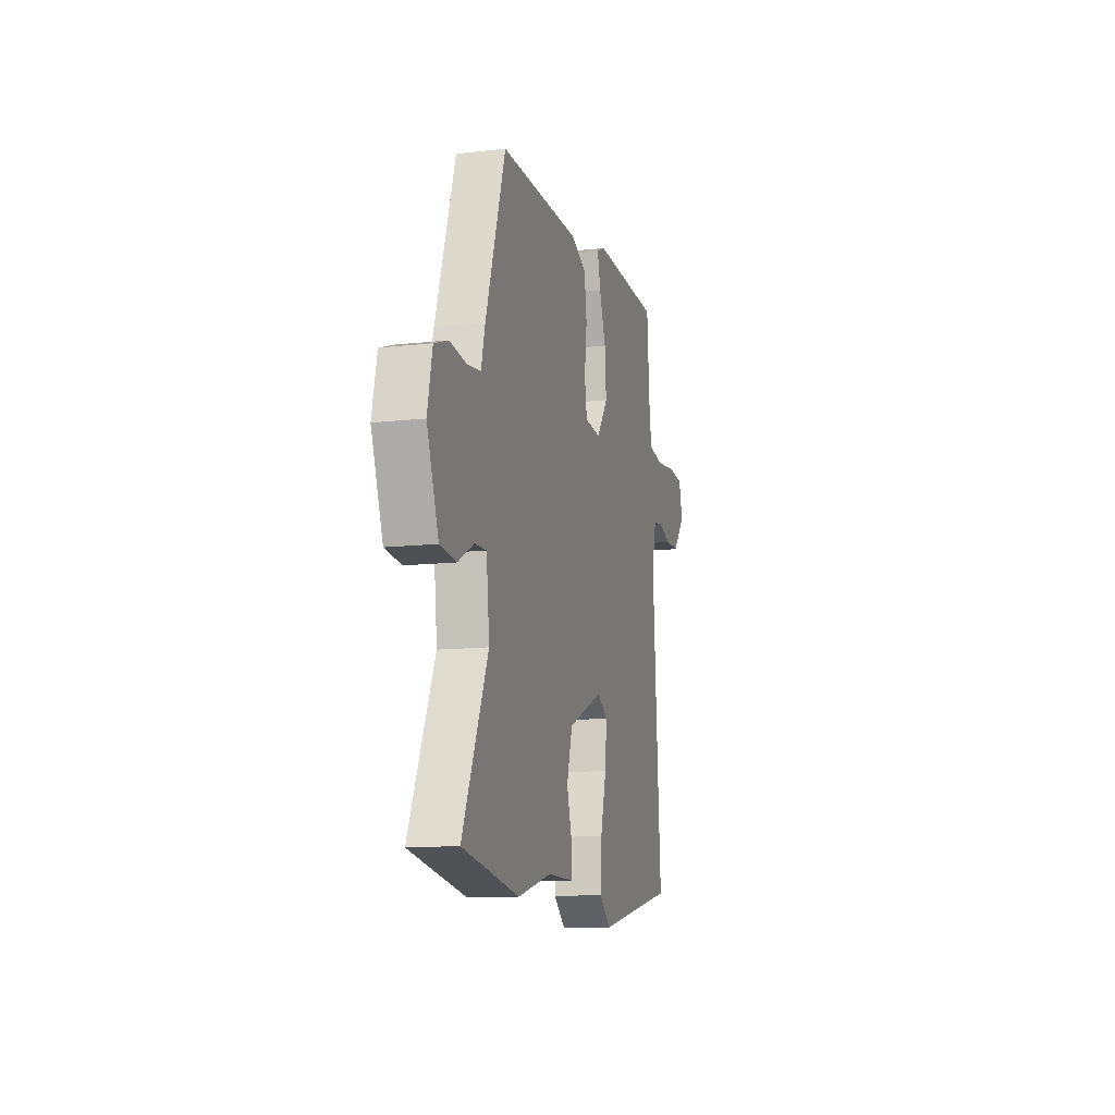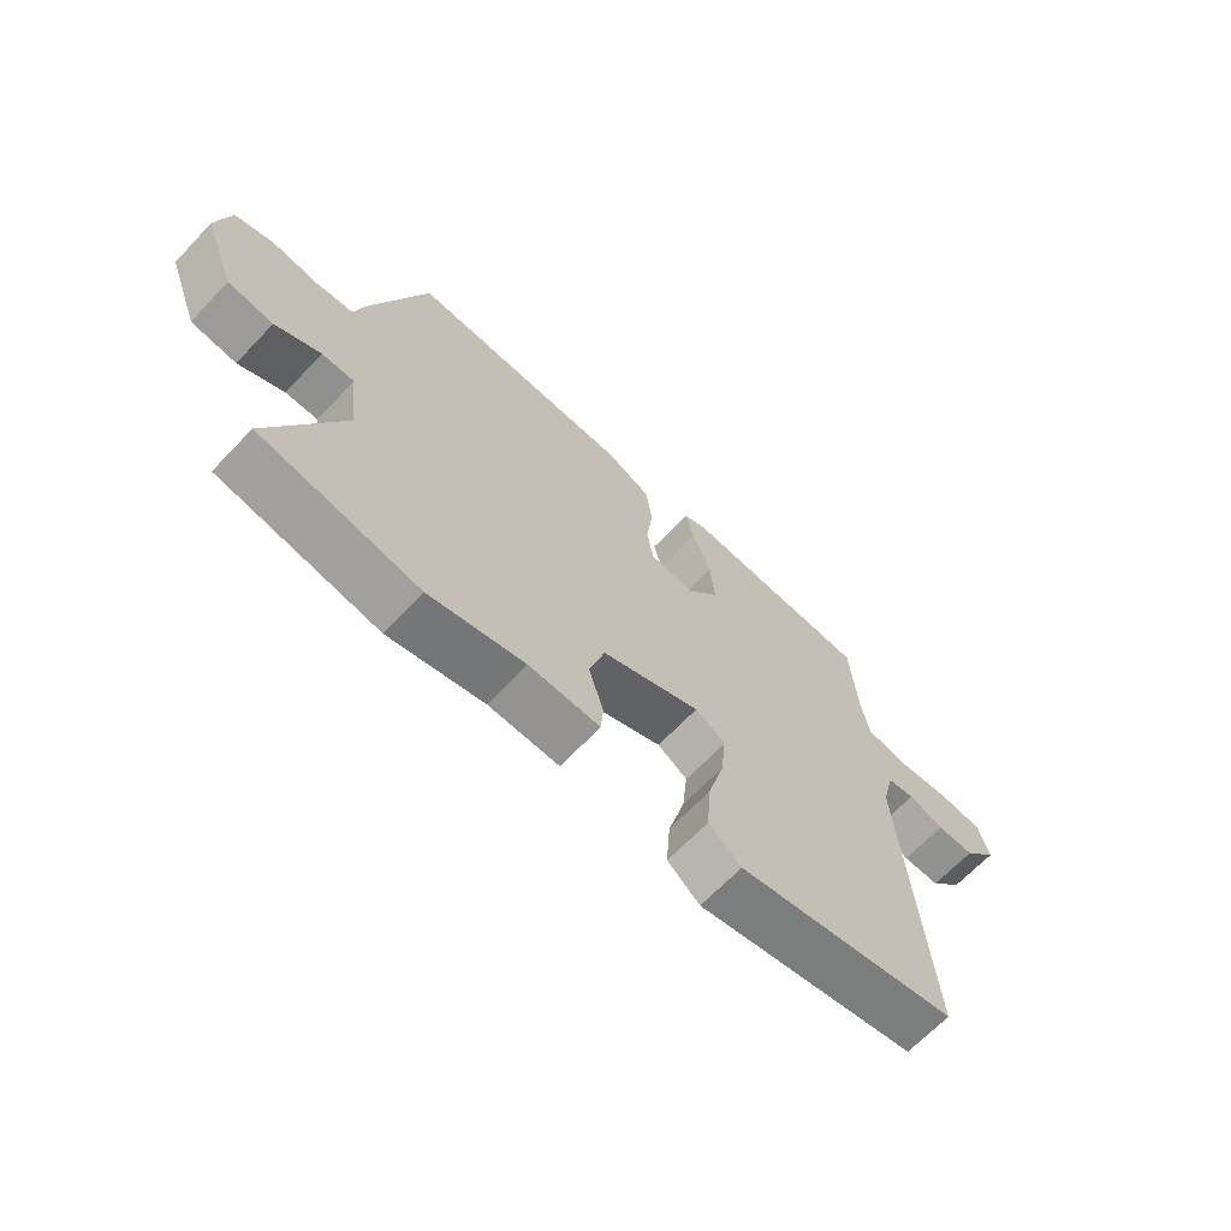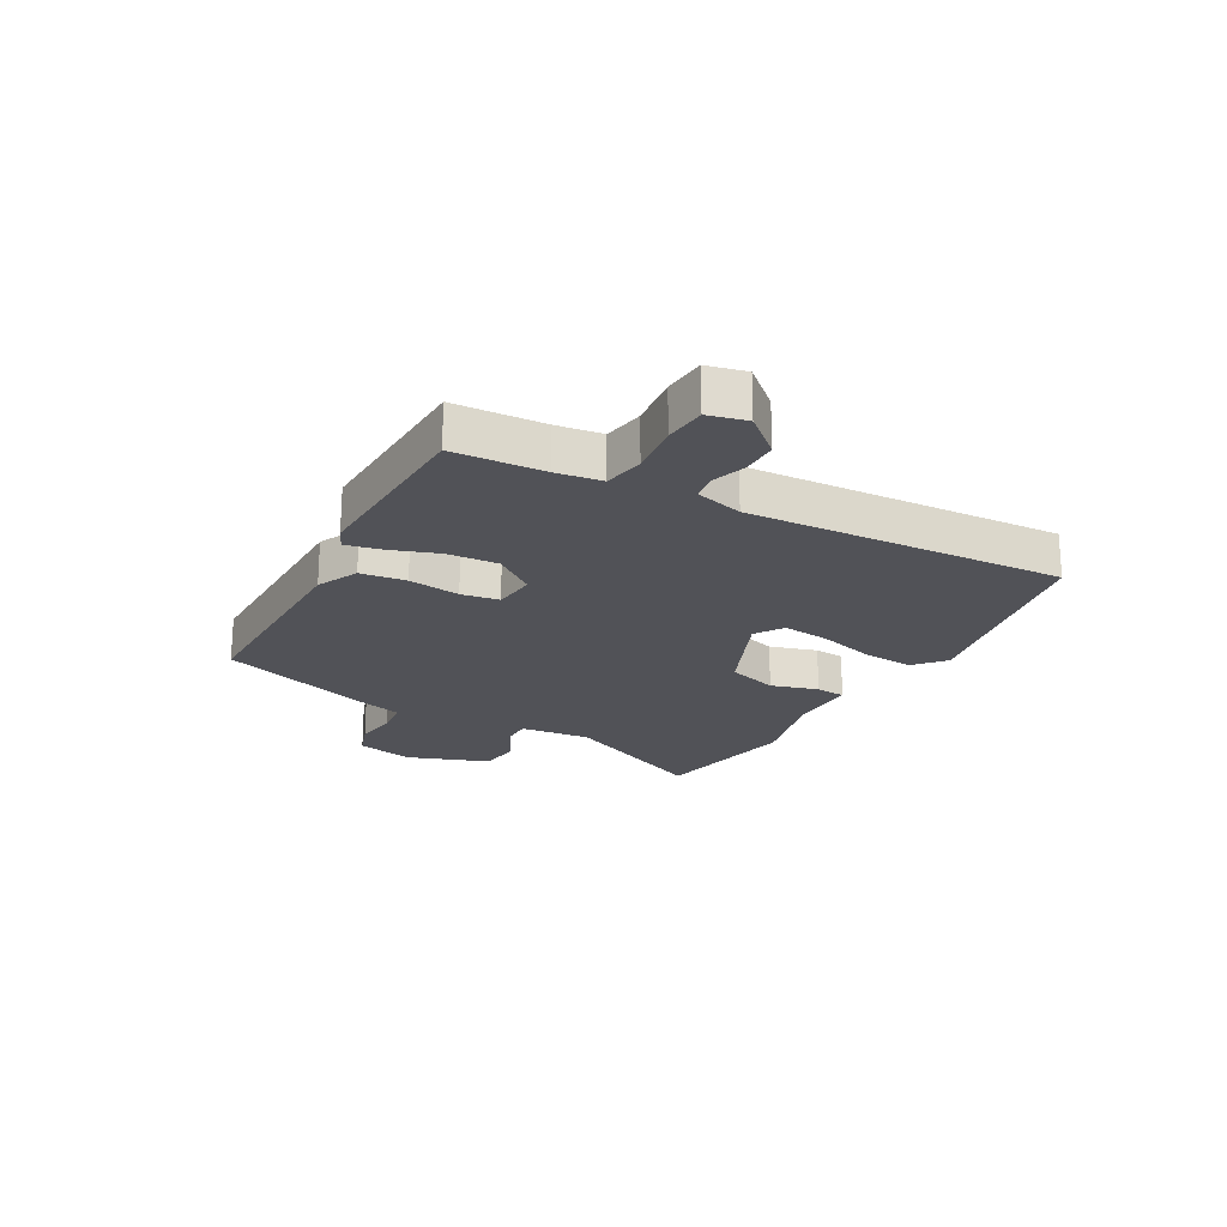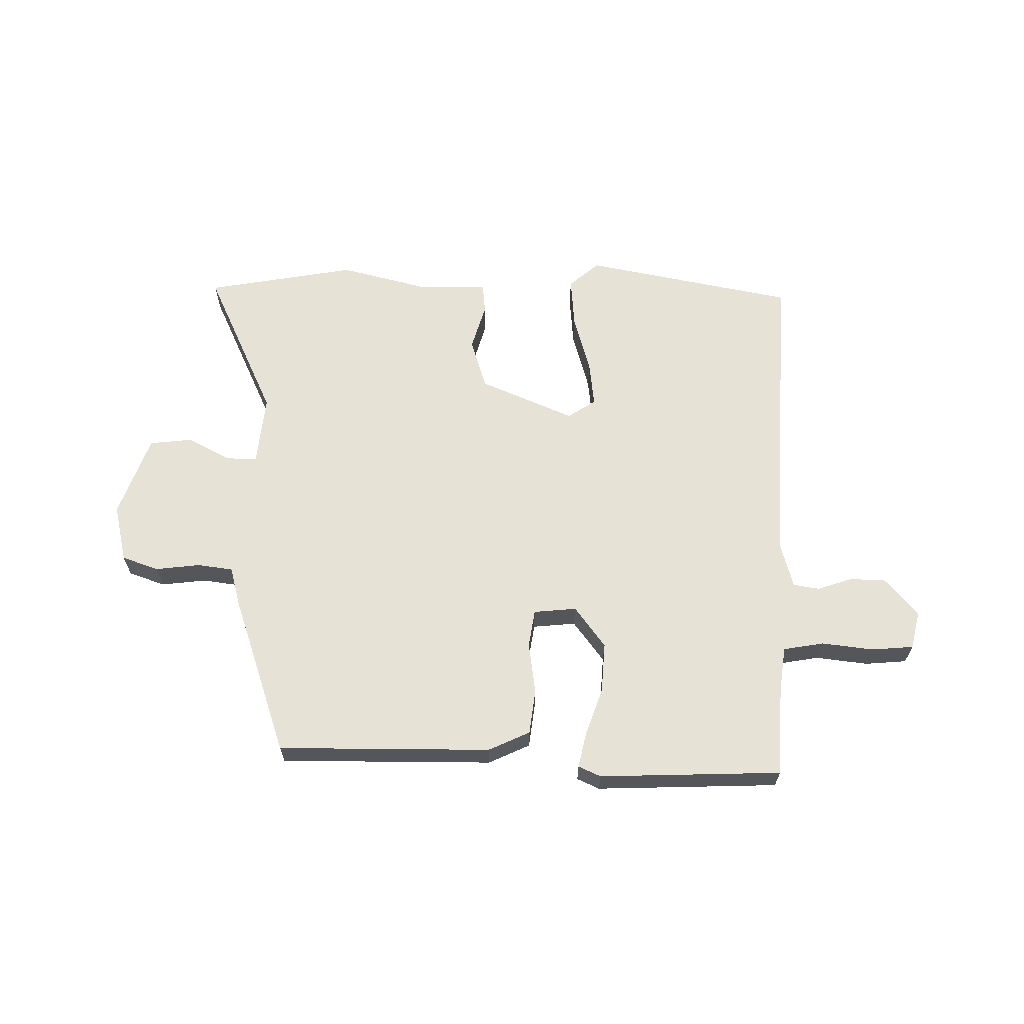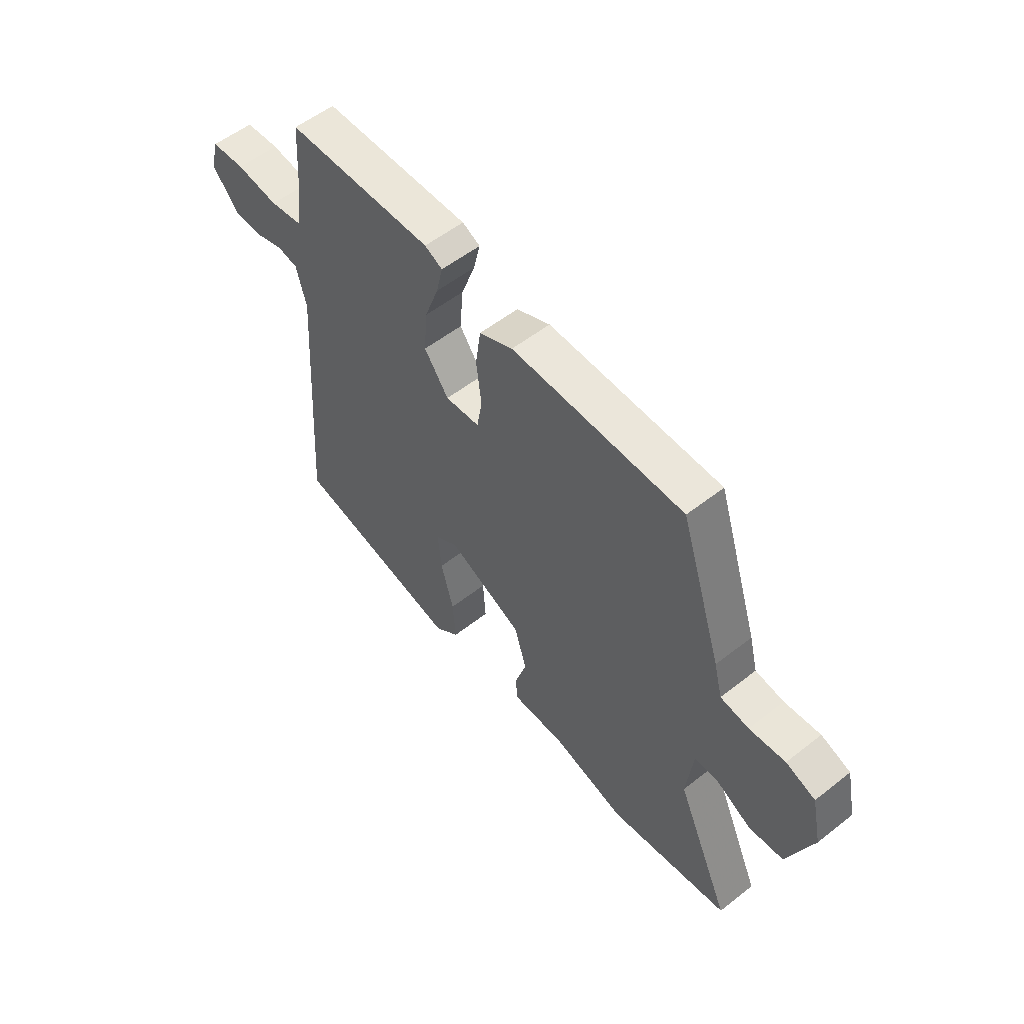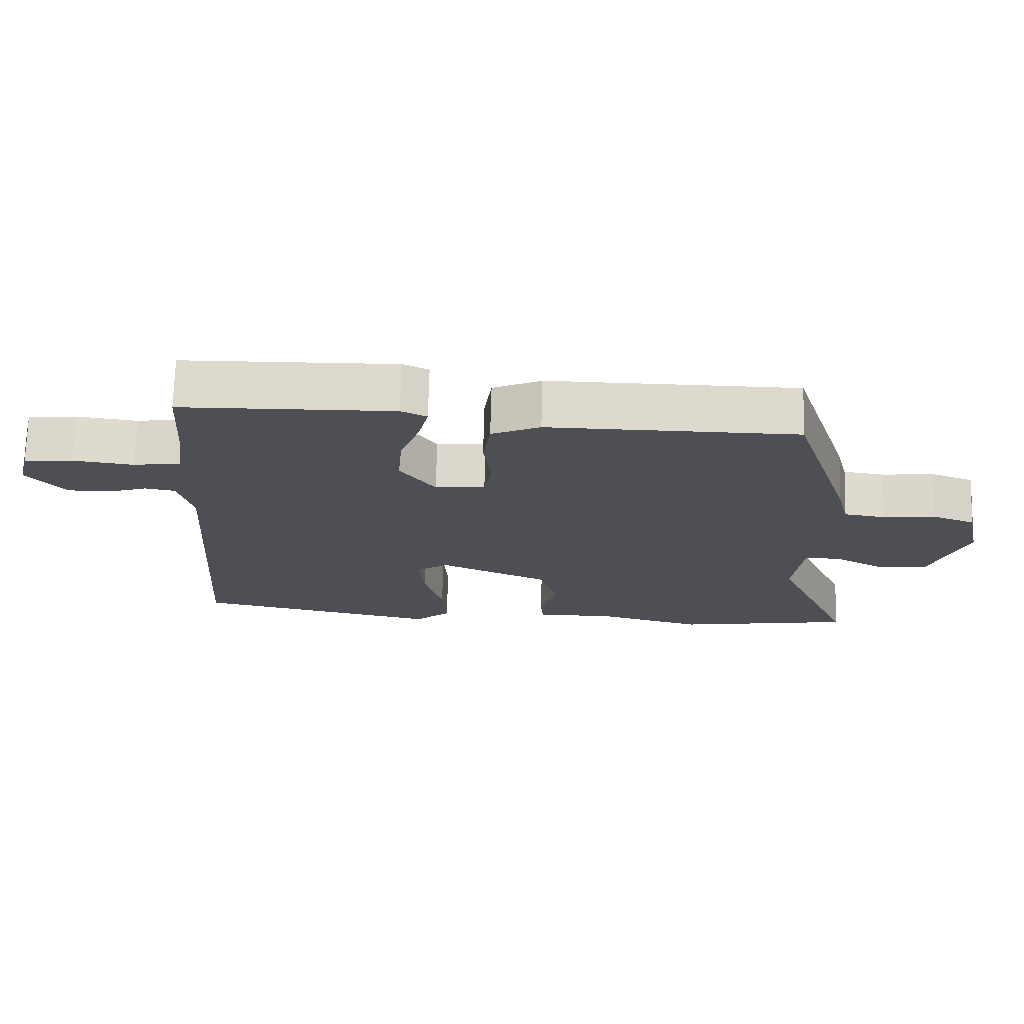
<metadata>
{"format":"obj","ext":"obj","renderer":"f3d","projection":"perspective","resolution":1024,"background":"white","views":[{"elev":-12.3,"azim":-75.2,"up":"+Z"},{"elev":-66.8,"azim":-43.6,"up":"+Z"},{"elev":-21.4,"azim":60.0,"up":"+Y"},{"elev":63.8,"azim":-0.1,"up":"+Y"},{"elev":55.2,"azim":-129.6,"up":"+Z"},{"elev":71.6,"azim":-178.5,"up":"+Z"}]}
</metadata>
<code>
v -0.352 0.07 -0.524
v -0.612 0.07 -0.482
v -0.495 0.07 -0.219
v -0.509 0.07 -0.096
v -0.562 0.07 -0.098
v -0.636 0.07 -0.138
v -0.71 0.07 -0.131
v -0.763 0.07 0.01
v -0.741 0.07 0.11
v -0.678 0.07 0.133
v -0.601 0.07 0.125
v -0.54 0.07 0.134
v -0.522 0.07 0.204
v -0.432 0.07 0.48
v -0.064 0.07 0.484
v 0.008 0.07 0.452
v 0.019 0.07 0.374
v 0.008 0.07 0.285
v 0.019 0.07 0.22
v 0.093 0.07 0.214
v 0.145 0.07 0.286
v 0.138 0.07 0.373
v 0.108 0.07 0.455
v 0.094 0.07 0.515
v 0.132 0.07 0.533
v 0.447 0.07 0.527
v 0.458 0.07 0.372
v 0.47 0.07 0.294
v 0.54 0.07 0.283
v 0.63 0.07 0.295
v 0.702 0.07 0.29
v 0.719 0.07 0.224
v 0.662 0.07 0.157
v 0.6 0.07 0.156
v 0.541 0.07 0.175
v 0.496 0.07 0.167
v 0.475 0.07 0.085
v 0.513 0.07 -0.457
v 0.149 0.07 -0.534
v 0.096 0.07 -0.49
v 0.102 0.07 -0.402
v 0.129 0.07 -0.301
v 0.137 0.07 -0.22
v 0.088 0.07 -0.189
v -0.074 0.07 -0.261
v -0.1 0.07 -0.349
v -0.075 0.07 -0.43
v -0.079 0.07 -0.482
v -0.195 0.07 -0.482
v -0.352 0 -0.524
v -0.612 0 -0.482
v -0.495 0 -0.219
v -0.509 0 -0.096
v -0.562 0 -0.098
v -0.636 0 -0.138
v -0.71 0 -0.131
v -0.763 0 0.01
v -0.741 0 0.11
v -0.678 0 0.133
v -0.601 0 0.125
v -0.54 0 0.134
v -0.522 0 0.204
v -0.432 0 0.48
v -0.064 0 0.484
v 0.008 0 0.452
v 0.019 0 0.374
v 0.008 0 0.285
v 0.019 0 0.22
v 0.093 0 0.214
v 0.145 0 0.286
v 0.138 0 0.373
v 0.108 0 0.455
v 0.094 0 0.515
v 0.132 0 0.533
v 0.447 0 0.527
v 0.458 0 0.372
v 0.47 0 0.294
v 0.54 0 0.283
v 0.63 0 0.295
v 0.702 0 0.29
v 0.719 0 0.224
v 0.662 0 0.157
v 0.6 0 0.156
v 0.541 0 0.175
v 0.496 0 0.167
v 0.475 0 0.085
v 0.513 0 -0.457
v 0.149 0 -0.534
v 0.096 0 -0.49
v 0.102 0 -0.402
v 0.129 0 -0.301
v 0.137 0 -0.22
v 0.088 0 -0.189
v -0.074 0 -0.261
v -0.1 0 -0.349
v -0.075 0 -0.43
v -0.079 0 -0.482
v -0.195 0 -0.482
f 46 47 48 49
f 45 46 49 1
f 39 40 41 42
f 37 38 39 42
f 36 37 42 43
f 32 33 34 35
f 32 35 36
f 29 30 31 32
f 28 29 32 36
f 24 25 26 27
f 22 23 24 27
f 21 22 27 28
f 20 21 28 36
f 15 16 17 18
f 15 18 19
f 12 13 14 15
f 12 15 19
f 8 9 10 11
f 8 11 12
f 5 6 7 8
f 4 5 8 12
f 45 1 2 3
f 44 45 3 4
f 36 43 44
f 19 20 36 44
f 4 12 19 44
f 98 97 96 95
f 50 98 95 94
f 91 90 89 88
f 91 88 87 86
f 92 91 86 85
f 84 83 82 81
f 85 84 81
f 81 80 79 78
f 85 81 78 77
f 76 75 74 73
f 76 73 72 71
f 77 76 71 70
f 85 77 70 69
f 67 66 65 64
f 68 67 64
f 64 63 62 61
f 68 64 61
f 60 59 58 57
f 61 60 57
f 57 56 55 54
f 61 57 54 53
f 52 51 50 94
f 53 52 94 93
f 93 92 85
f 93 85 69 68
f 93 68 61 53
f 1 50 51 2
f 2 51 52 3
f 3 52 53 4
f 4 53 54 5
f 5 54 55 6
f 6 55 56 7
f 7 56 57 8
f 8 57 58 9
f 9 58 59 10
f 10 59 60 11
f 11 60 61 12
f 12 61 62 13
f 13 62 63 14
f 14 63 64 15
f 15 64 65 16
f 16 65 66 17
f 17 66 67 18
f 18 67 68 19
f 19 68 69 20
f 20 69 70 21
f 21 70 71 22
f 22 71 72 23
f 23 72 73 24
f 24 73 74 25
f 25 74 75 26
f 26 75 76 27
f 27 76 77 28
f 28 77 78 29
f 29 78 79 30
f 30 79 80 31
f 31 80 81 32
f 32 81 82 33
f 33 82 83 34
f 34 83 84 35
f 35 84 85 36
f 36 85 86 37
f 37 86 87 38
f 38 87 88 39
f 39 88 89 40
f 40 89 90 41
f 41 90 91 42
f 42 91 92 43
f 43 92 93 44
f 44 93 94 45
f 45 94 95 46
f 46 95 96 47
f 47 96 97 48
f 48 97 98 49
f 49 98 50 1

</code>
